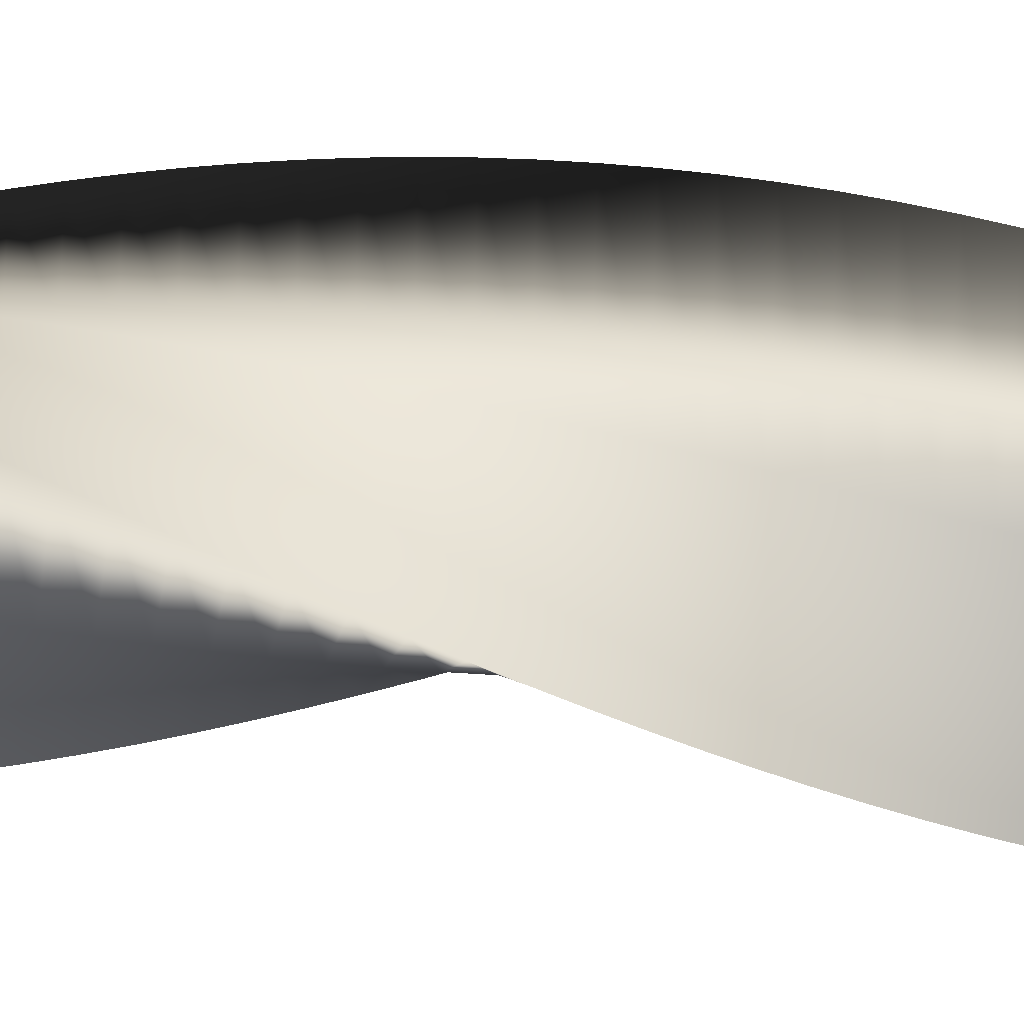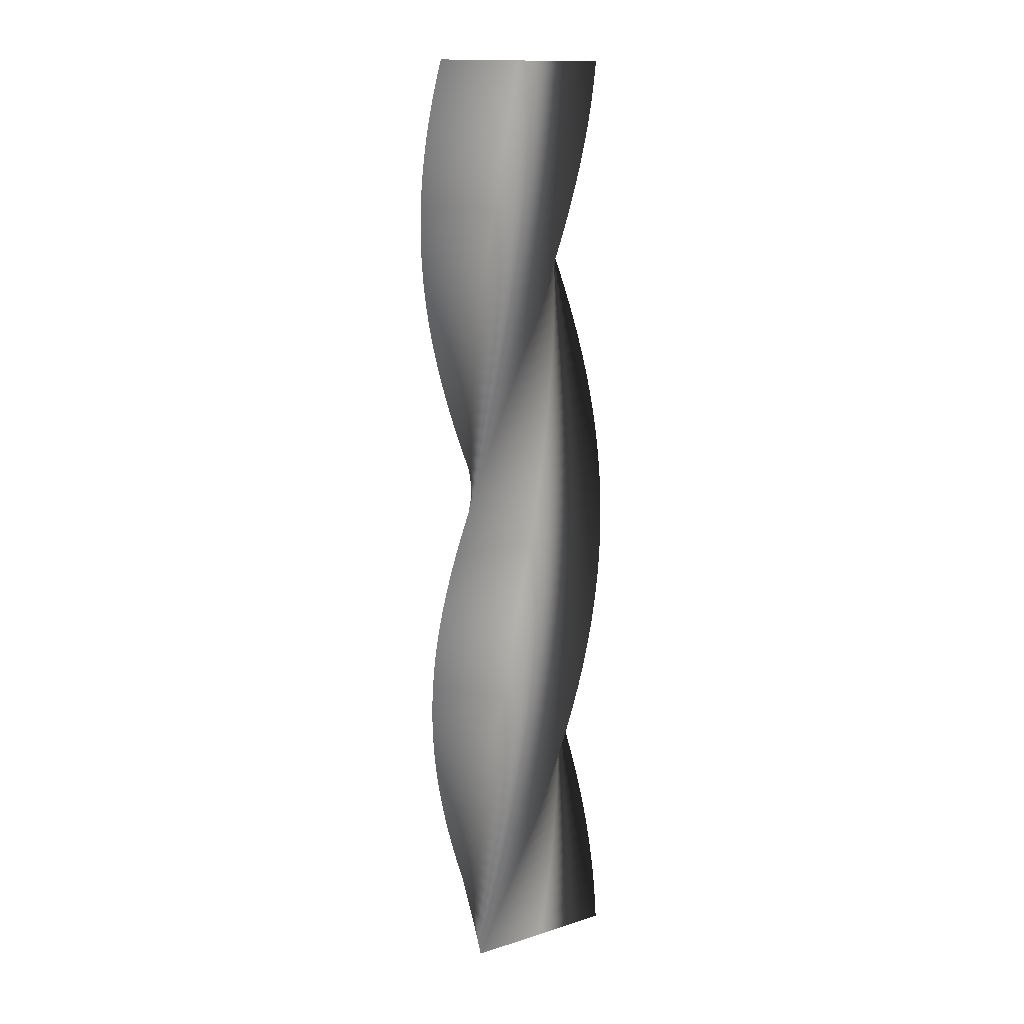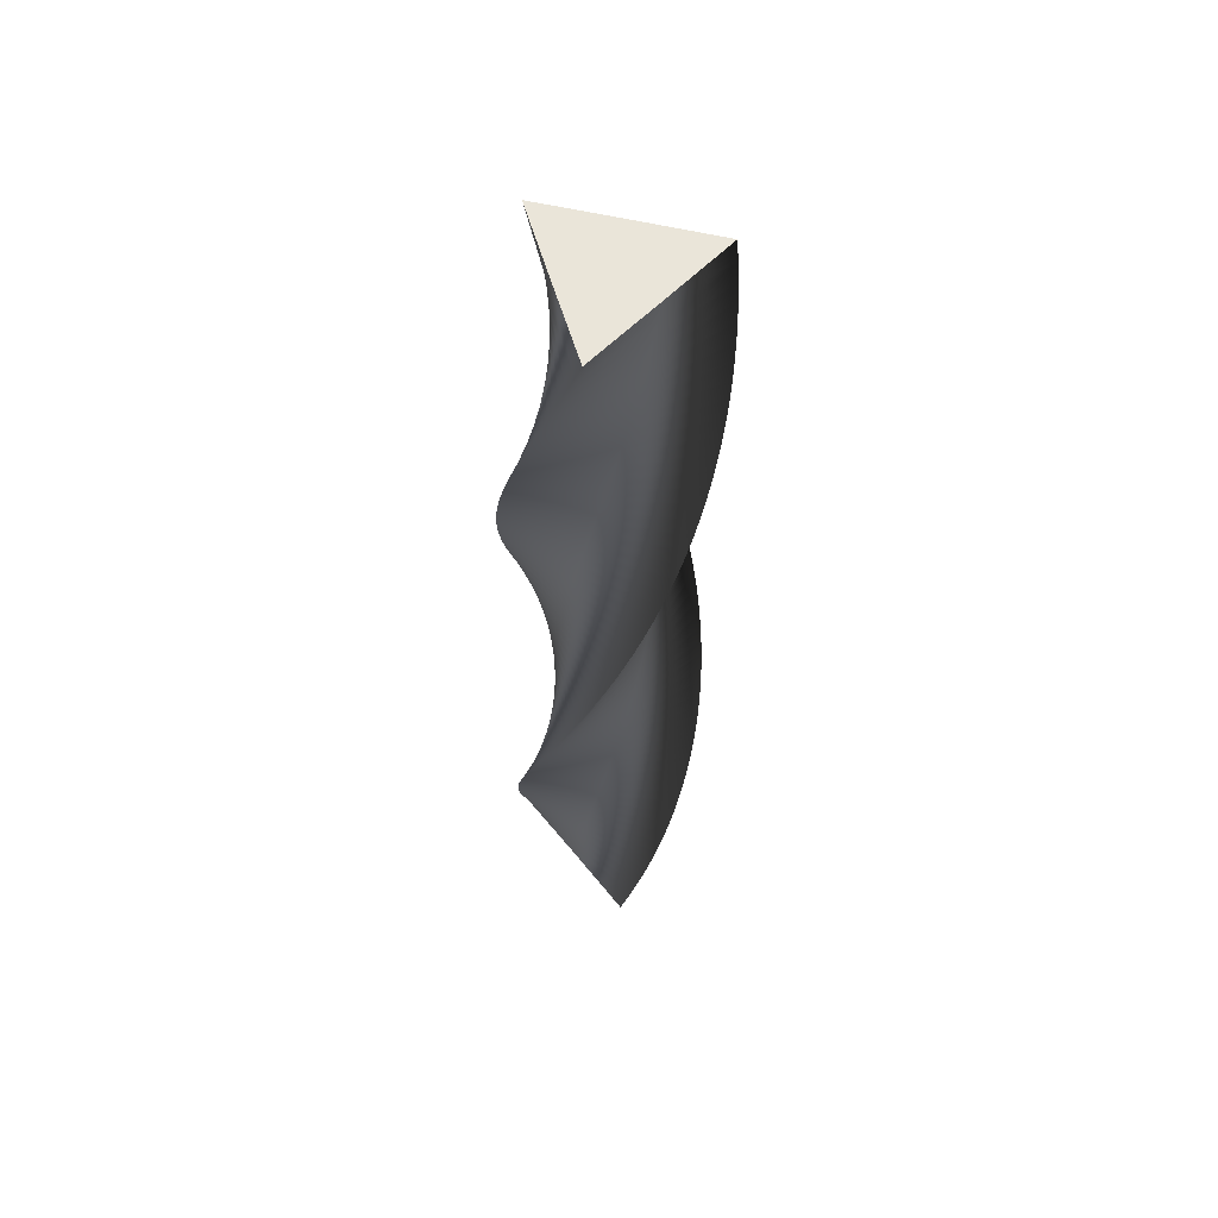
<metadata>
{"format":"obj","ext":"obj","renderer":"f3d","projection":"perspective","resolution":1024,"background":"white","views":[{"elev":-40.4,"azim":-96.7,"up":"+Z"},{"elev":11.7,"azim":-126.5,"up":"+Y"},{"elev":58.3,"azim":82.1,"up":"+Y"}]}
</metadata>
<code>
v 75.68 0 -0.1819
v 18.81 0 -33.02
v -38 0 -65.45
v -38 0 0.2199
v -37.69 0 65.64
v 19.19 0 32.8
v 75.68 0 -0.1819
v 75.52 13 -4.809
v 16.65 13 -33.91
v -42.14 13 -62.61
v -37.9 13 2.929
v -33.36 13 68.19
v 21.28 13 31.75
v 75.52 13 -4.809
v 75.07 26 -9.415
v 14.43 26 -34.65
v -46.08 26 -59.5
v -37.62 26 5.625
v -28.88 26 70.46
v 23.29 26 30.57
v 75.07 26 -9.415
v 74.36 38.35 -13.76
v 12.29 38.35 -35.23
v -49.63 38.35 -56.32
v -37.2 38.35 8.165
v -24.5 38.35 72.34
v 25.13 38.35 29.33
v 74.36 38.35 -13.76
v 73.34 51.13 -18.19
v 10.04 51.13 -35.69
v -53.1 51.13 -52.8
v -36.6 51.13 10.76
v -19.85 51.13 74
v 26.95 51.13 27.93
v 73.34 51.13 -18.19
v 72.05 63.92 -22.56
v 7.763 63.92 -36
v -56.33 63.92 -49.08
v -35.83 63.92 13.32
v -15.11 63.92 75.36
v 28.67 63.92 26.41
v 72.05 63.92 -22.56
v 70.48 76.7 -26.83
v 5.472 76.7 -36.17
v -59.33 76.7 -45.15
v -34.9 76.7 15.82
v -10.29 76.7 76.42
v 30.3 76.7 24.79
v 70.48 76.7 -26.83
v 68.64 89.48 -31
v 3.174 89.48 -36.19
v -62.06 89.48 -41.04
v -33.82 89.48 18.25
v -5.407 89.48 77.17
v 31.82 89.48 23.07
v 68.64 89.48 -31
v 66.55 102.3 -35.04
v 0.8803 102.3 -36.06
v -64.53 102.3 -36.77
v -32.59 102.3 20.61
v -0.4905 102.3 77.62
v 33.23 102.3 21.26
v 66.55 102.3 -35.04
v 64.2 115.1 -38.94
v -1.401 115.1 -35.79
v -66.73 115.1 -32.35
v -31.2 115.1 22.89
v 4.444 115.1 77.74
v 34.52 115.1 19.36
v 64.2 115.1 -38.94
v 61.61 127.8 -42.68
v -3.661 127.8 -35.38
v -68.64 127.8 -27.79
v -29.68 127.8 25.08
v 9.378 127.8 77.56
v 35.69 127.8 17.38
v 61.61 127.8 -42.68
v 58.78 140.6 -46.25
v -5.89 140.6 -34.82
v -70.25 140.6 -23.13
v -28.02 140.6 27.16
v 14.29 140.6 77.06
v 36.73 140.6 15.34
v 58.78 140.6 -46.25
v 55.74 153.4 -49.64
v -8.08 153.4 -34.13
v -71.57 153.4 -18.37
v -26.23 153.4 29.14
v 19.16 153.4 76.25
v 37.64 153.4 13.23
v 55.74 153.4 -49.64
v 52.48 166.2 -52.82
v -10.22 166.2 -33.29
v -72.58 166.2 -13.54
v -24.32 166.2 31
v 23.97 166.2 75.13
v 38.41 166.2 11.07
v 52.48 166.2 -52.82
v 49.03 179 -55.79
v -12.3 179 -32.32
v -73.29 179 -8.653
v -22.3 179 32.73
v 28.7 179 73.71
v 39.04 179 8.858
v 49.03 179 -55.79
v 45.4 191.8 -58.54
v -14.32 191.8 -31.22
v -73.68 191.8 -3.732
v -20.16 191.8 34.33
v 33.32 191.8 72
v 39.53 191.8 6.616
v 45.4 191.8 -58.54
v 41.61 204.5 -61.05
v -16.27 204.5 -30
v -73.76 204.5 1.203
v -17.94 204.5 35.8
v 37.83 204.5 69.99
v 39.88 204.5 4.346
v 41.61 204.5 -61.05
v 37.66 217.3 -63.31
v -18.13 217.3 -28.65
v -73.53 217.3 6.135
v -15.62 217.3 37.12
v 42.21 217.3 67.7
v 40.09 217.3 2.06
v 37.66 217.3 -63.31
v 33.57 230.1 -65.32
v -19.9 230.1 -27.19
v -72.98 230.1 11.04
v -13.22 230.1 38.29
v 46.43 230.1 65.14
v 40.14 230.1 -0.2356
v 33.57 230.1 -65.32
v 29.37 242.9 -67.07
v -21.58 242.9 -25.62
v -72.12 242.9 15.9
v -10.76 242.9 39.3
v 50.48 242.9 62.31
v 40.06 242.9 -2.53
v 29.37 242.9 -67.07
v 25.06 255.7 -68.54
v -23.15 255.7 -23.95
v -70.96 255.7 20.7
v -8.236 255.7 40.16
v 54.34 255.7 59.24
v 39.82 255.7 -4.814
v 25.06 255.7 -68.54
v 20.67 268.5 -69.74
v -24.62 268.5 -22.18
v -69.5 268.5 25.41
v -5.662 268.5 40.85
v 58 268.5 55.92
v 39.45 268.5 -7.079
v 20.67 268.5 -69.74
v 16.21 281.2 -70.66
v -25.97 281.2 -20.32
v -67.73 281.2 30.03
v -3.05 281.2 41.38
v 61.44 281.2 52.38
v 38.93 281.2 -9.315
v 16.21 281.2 -70.66
v 11.7 294 -71.29
v -27.19 294 -18.38
v -65.68 294 34.52
v -0.4089 294 41.74
v 64.64 294 48.63
v 38.27 294 -11.51
v 11.7 294 -71.29
v 7.164 306.8 -71.64
v -28.3 306.8 -16.36
v -63.35 306.8 38.87
v 2.25 306.8 41.94
v 67.61 306.8 44.68
v 37.47 306.8 -13.67
v 7.164 306.8 -71.64
v 2.612 319.6 -71.7
v -29.27 319.6 -14.28
v -60.75 319.6 43.06
v 4.915 319.6 41.96
v 70.32 319.6 40.56
v 36.53 319.6 -15.76
v 2.612 319.6 -71.7
v -1.935 332.4 -71.47
v -30.11 332.4 -12.14
v -57.89 332.4 47.08
v 7.577 332.4 41.82
v 72.76 332.4 36.26
v 35.47 332.4 -17.8
v -1.935 332.4 -71.47
v -6.457 345.1 -70.95
v -30.81 345.1 -9.955
v -54.77 345.1 50.91
v 10.22 345.1 41.51
v 74.92 345.1 31.83
v 34.28 345.1 -19.76
v -6.457 345.1 -70.95
v -10.94 357.9 -70.14
v -31.37 357.9 -7.727
v -51.42 357.9 54.54
v 12.85 357.9 41.03
v 76.8 357.9 27.26
v 32.96 357.9 -21.64
v -10.94 357.9 -70.14
v -15.36 370.7 -69.05
v -31.79 370.7 -5.468
v -47.85 370.7 57.95
v 15.43 370.7 40.38
v 78.38 370.7 22.59
v 31.53 370.7 -23.44
v -15.36 370.7 -69.05
v -19.7 383.5 -67.69
v -32.06 383.5 -3.187
v -44.07 383.5 61.12
v 17.97 383.5 39.58
v 79.67 383.5 17.82
v 29.99 383.5 -25.14
v -19.7 383.5 -67.69
v -23.95 396.3 -66.05
v -32.19 396.3 -0.893
v -40.09 396.3 64.05
v 20.46 396.3 38.61
v 80.64 396.3 12.98
v 28.34 396.3 -26.74
v -23.95 396.3 -66.05
v -28.08 409.1 -64.14
v -32.18 409.1 1.404
v -35.94 409.1 66.71
v 22.87 409.1 37.48
v 81.31 409.1 8.089
v 26.6 409.1 -28.23
v -28.08 409.1 -64.14
v -32.09 421.9 -61.98
v -32.01 421.9 3.696
v -31.62 421.9 69.11
v 25.21 421.9 36.21
v 81.67 421.9 3.165
v 24.76 421.9 -29.61
v -32.09 421.9 -61.98
v -35.95 434.6 -59.56
v -31.7 434.6 5.973
v -27.17 434.6 71.23
v 27.47 434.6 34.79
v 81.72 434.6 -1.771
v 22.84 434.6 -30.87
v -35.95 434.6 -59.56
v -39.65 447.4 -56.91
v -31.25 447.4 8.226
v -22.58 447.4 73.07
v 29.63 447.4 33.23
v 81.45 447.4 -6.7
v 20.84 447.4 -32
v -39.65 447.4 -56.91
v -43.17 460.2 -54.03
v -30.66 460.2 10.44
v -17.89 460.2 74.6
v 31.69 460.2 31.53
v 80.87 460.2 -11.6
v 18.78 460.2 -33.01
v -43.17 460.2 -54.03
v -46.5 473 -50.93
v -29.93 473 12.62
v -13.11 473 75.84
v 33.64 473 29.71
v 79.98 473 -16.46
v 16.66 473 -33.88
v -46.5 473 -50.93
v -49.63 485.8 -47.62
v -29.06 485.8 14.75
v -8.264 485.8 76.77
v 35.46 485.8 27.77
v 78.78 485.8 -21.25
v 14.48 485.8 -34.61
v -49.63 485.8 -47.62
v -52.43 498 -44.27
v -28.1 498 16.73
v -3.567 498 77.38
v 37.09 498 25.8
v 77.35 498 -25.76
v 12.35 498 -35.19
v -52.43 498 -44.27
v -55.17 511 -40.53
v -26.95 511 18.77
v 1.443 511 77.7
v 38.69 511 23.61
v 75.53 511 -30.44
v 10.07 511 -35.66
v -55.17 511 -40.53
v -57.66 524 -36.63
v -25.67 524 20.73
v 6.463 524 77.7
v 40.14 524 21.32
v 73.42 524 -35
v 7.754 524 -35.97
v -57.66 524 -36.63
v -59.89 537 -32.58
v -24.27 537 22.6
v 11.47 537 77.38
v 41.44 537 18.95
v 71.02 537 -39.4
v 5.425 537 -36.14
v -59.89 537 -32.58
v -61.86 550 -28.39
v -22.76 550 24.37
v 16.45 550 76.74
v 42.59 550 16.49
v 68.34 550 -43.65
v 3.09 550 -36.16
v -61.86 550 -28.39
v -63.56 563 -24.08
v -21.13 563 26.05
v 21.38 563 75.77
v 43.57 563 13.96
v 65.39 563 -47.71
v 0.7594 563 -36.03
v -63.56 563 -24.08
v -64.89 575.2 -19.94
v -19.5 575.2 27.52
v 25.94 575.2 74.58
v 44.35 575.2 11.54
v 62.38 575.2 -51.35
v -1.42 575.2 -35.77
v -64.89 575.2 -19.94
v -66.02 588 -15.53
v -17.7 588 28.96
v 30.63 588 73.03
v 45 588 8.951
v 59 588 -54.95
v -3.678 588 -35.35
v -66.02 588 -15.53
v -66.86 600.8 -11.05
v -15.82 600.8 30.27
v 35.21 600.8 71.2
v 45.49 600.8 6.33
v 55.41 600.8 -58.33
v -5.905 600.8 -34.79
v -66.86 600.8 -11.05
v -67.42 613.6 -6.536
v -13.86 613.6 31.47
v 39.67 613.6 69.07
v 45.8 613.6 3.684
v 51.6 613.6 -61.48
v -8.092 613.6 -34.1
v -67.42 613.6 -6.536
v -67.69 626.4 -1.992
v -11.83 626.4 32.54
v 43.98 626.4 66.67
v 45.95 626.4 1.022
v 47.61 626.4 -64.37
v -10.23 626.4 -33.26
v -67.69 626.4 -1.992
v -67.67 639.2 2.561
v -9.73 639.2 33.48
v 48.13 639.2 63.99
v 45.94 639.2 -1.643
v 43.43 639.2 -67.01
v -12.31 639.2 -32.29
v -67.67 639.2 2.561
v -67.36 652 7.103
v -7.578 652 34.28
v 52.1 652 61.06
v 45.75 652 -4.302
v 39.1 652 -69.38
v -14.33 652 -31.19
v -67.36 652 7.103
v -66.77 664.7 11.62
v -5.378 664.7 34.94
v 55.88 664.7 57.89
v 45.39 664.7 -6.944
v 34.63 664.7 -71.47
v -16.27 664.7 -29.97
v -66.77 664.7 11.62
v -65.89 677.5 16.08
v -3.141 677.5 35.47
v 59.45 677.5 54.48
v 44.87 677.5 -9.557
v 30.03 677.5 -73.27
v -18.13 677.5 -28.62
v -65.89 677.5 16.08
v -64.78 689.8 20.31
v -0.9684 689.8 35.84
v 62.67 689.8 51
v 44.21 689.8 -12.03
v 25.52 689.8 -74.72
v -19.83 689.8 -27.22
v -64.78 689.8 20.31
v -63.33 702.8 24.7
v 1.355 702.8 36.08
v 65.84 702.8 47.11
v 43.35 702.8 -14.6
v 20.66 702.8 -75.95
v -21.54 702.8 -25.63
v -63.33 702.8 24.7
v -61.59 715.8 28.99
v 3.69 715.8 36.18
v 68.75 715.8 43.02
v 42.33 715.8 -17.11
v 15.72 715.8 -76.87
v -23.14 715.8 -23.93
v -61.59 715.8 28.99
v -59.58 728.8 33.16
v 6.025 728.8 36.12
v 71.39 728.8 38.75
v 41.14 728.8 -19.55
v 10.74 728.8 -77.47
v -24.62 728.8 -22.13
v -59.58 728.8 33.16
v -57.45 741 36.96
v 8.213 741 35.93
v 73.62 741 34.59
v 39.89 741 -21.77
v 6.026 741 -77.74
v -25.91 741 -20.35
v -57.45 741 36.96
v -54.94 754 40.85
v 10.52 754 35.58
v 75.7 754 30.02
v 38.41 754 -24.04
v 1.006 754 -77.71
v -27.16 754 -18.38
v -54.94 754 40.85
v -52.18 767 44.56
v 12.81 767 35.08
v 77.49 767 25.33
v 36.79 767 -26.21
v -4.002 767 -77.35
v -28.28 767 -16.33
v -52.18 767 44.56
v -52.18 767 44.56
v 12.81 767 35.08
v 77.49 767 25.33
v 36.79 767 -26.21
v -4.002 767 -77.35
v -28.28 767 -16.33
v 75.68 0 -0.1819
v 19.19 0 32.8
v -37.69 0 65.64
v -38 0 0.2199
v -38 0 -65.45
v 18.81 0 -33.02
f 16 15 8 9
f 17 16 9 10
f 18 17 10 11
f 19 18 11 12
f 20 19 12 13
f 21 20 13 14
f 23 22 15 16
f 24 23 16 17
f 25 24 17 18
f 26 25 18 19
f 27 26 19 20
f 28 27 20 21
f 30 29 22 23
f 31 30 23 24
f 32 31 24 25
f 33 32 25 26
f 34 33 26 27
f 35 34 27 28
f 37 36 29 30
f 38 37 30 31
f 39 38 31 32
f 40 39 32 33
f 41 40 33 34
f 42 41 34 35
f 44 43 36 37
f 45 44 37 38
f 46 45 38 39
f 47 46 39 40
f 48 47 40 41
f 49 48 41 42
f 51 50 43 44
f 52 51 44 45
f 53 52 45 46
f 54 53 46 47
f 55 54 47 48
f 56 55 48 49
f 58 57 50 51
f 59 58 51 52
f 60 59 52 53
f 61 60 53 54
f 62 61 54 55
f 63 62 55 56
f 65 64 57 58
f 66 65 58 59
f 67 66 59 60
f 68 67 60 61
f 69 68 61 62
f 70 69 62 63
f 72 71 64 65
f 73 72 65 66
f 74 73 66 67
f 75 74 67 68
f 76 75 68 69
f 77 76 69 70
f 79 78 71 72
f 80 79 72 73
f 81 80 73 74
f 82 81 74 75
f 83 82 75 76
f 84 83 76 77
f 86 85 78 79
f 87 86 79 80
f 88 87 80 81
f 89 88 81 82
f 90 89 82 83
f 91 90 83 84
f 93 92 85 86
f 94 93 86 87
f 95 94 87 88
f 96 95 88 89
f 97 96 89 90
f 98 97 90 91
f 100 99 92 93
f 101 100 93 94
f 102 101 94 95
f 103 102 95 96
f 104 103 96 97
f 105 104 97 98
f 107 106 99 100
f 108 107 100 101
f 109 108 101 102
f 110 109 102 103
f 111 110 103 104
f 112 111 104 105
f 114 113 106 107
f 115 114 107 108
f 116 115 108 109
f 117 116 109 110
f 118 117 110 111
f 119 118 111 112
f 121 120 113 114
f 122 121 114 115
f 123 122 115 116
f 124 123 116 117
f 125 124 117 118
f 126 125 118 119
f 128 127 120 121
f 129 128 121 122
f 130 129 122 123
f 131 130 123 124
f 132 131 124 125
f 133 132 125 126
f 135 134 127 128
f 136 135 128 129
f 137 136 129 130
f 138 137 130 131
f 139 138 131 132
f 140 139 132 133
f 142 141 134 135
f 143 142 135 136
f 144 143 136 137
f 145 144 137 138
f 146 145 138 139
f 147 146 139 140
f 149 148 141 142
f 150 149 142 143
f 151 150 143 144
f 152 151 144 145
f 153 152 145 146
f 154 153 146 147
f 156 155 148 149
f 157 156 149 150
f 158 157 150 151
f 159 158 151 152
f 160 159 152 153
f 161 160 153 154
f 163 162 155 156
f 164 163 156 157
f 165 164 157 158
f 166 165 158 159
f 167 166 159 160
f 168 167 160 161
f 170 169 162 163
f 171 170 163 164
f 172 171 164 165
f 173 172 165 166
f 174 173 166 167
f 175 174 167 168
f 177 176 169 170
f 178 177 170 171
f 179 178 171 172
f 180 179 172 173
f 181 180 173 174
f 182 181 174 175
f 184 183 176 177
f 185 184 177 178
f 186 185 178 179
f 187 186 179 180
f 188 187 180 181
f 189 188 181 182
f 191 190 183 184
f 192 191 184 185
f 193 192 185 186
f 194 193 186 187
f 195 194 187 188
f 196 195 188 189
f 198 197 190 191
f 199 198 191 192
f 200 199 192 193
f 201 200 193 194
f 202 201 194 195
f 203 202 195 196
f 205 204 197 198
f 206 205 198 199
f 207 206 199 200
f 208 207 200 201
f 209 208 201 202
f 210 209 202 203
f 212 211 204 205
f 213 212 205 206
f 214 213 206 207
f 215 214 207 208
f 216 215 208 209
f 217 216 209 210
f 219 218 211 212
f 220 219 212 213
f 221 220 213 214
f 222 221 214 215
f 223 222 215 216
f 224 223 216 217
f 226 225 218 219
f 227 226 219 220
f 228 227 220 221
f 229 228 221 222
f 230 229 222 223
f 231 230 223 224
f 233 232 225 226
f 234 233 226 227
f 235 234 227 228
f 236 235 228 229
f 237 236 229 230
f 238 237 230 231
f 240 239 232 233
f 241 240 233 234
f 242 241 234 235
f 243 242 235 236
f 244 243 236 237
f 245 244 237 238
f 247 246 239 240
f 248 247 240 241
f 249 248 241 242
f 250 249 242 243
f 251 250 243 244
f 252 251 244 245
f 254 253 246 247
f 255 254 247 248
f 256 255 248 249
f 257 256 249 250
f 258 257 250 251
f 259 258 251 252
f 261 260 253 254
f 262 261 254 255
f 263 262 255 256
f 264 263 256 257
f 265 264 257 258
f 266 265 258 259
f 268 267 260 261
f 269 268 261 262
f 270 269 262 263
f 271 270 263 264
f 272 271 264 265
f 273 272 265 266
f 275 274 267 268
f 276 275 268 269
f 277 276 269 270
f 278 277 270 271
f 279 278 271 272
f 280 279 272 273
f 282 281 274 275
f 283 282 275 276
f 284 283 276 277
f 285 284 277 278
f 286 285 278 279
f 287 286 279 280
f 289 288 281 282
f 290 289 282 283
f 291 290 283 284
f 292 291 284 285
f 293 292 285 286
f 294 293 286 287
f 296 295 288 289
f 297 296 289 290
f 298 297 290 291
f 299 298 291 292
f 300 299 292 293
f 301 300 293 294
f 303 302 295 296
f 304 303 296 297
f 305 304 297 298
f 306 305 298 299
f 307 306 299 300
f 308 307 300 301
f 310 309 302 303
f 311 310 303 304
f 312 311 304 305
f 313 312 305 306
f 314 313 306 307
f 315 314 307 308
f 317 316 309 310
f 318 317 310 311
f 319 318 311 312
f 320 319 312 313
f 321 320 313 314
f 322 321 314 315
f 324 323 316 317
f 325 324 317 318
f 326 325 318 319
f 327 326 319 320
f 328 327 320 321
f 329 328 321 322
f 331 330 323 324
f 332 331 324 325
f 333 332 325 326
f 334 333 326 327
f 335 334 327 328
f 336 335 328 329
f 338 337 330 331
f 339 338 331 332
f 340 339 332 333
f 341 340 333 334
f 342 341 334 335
f 343 342 335 336
f 345 344 337 338
f 346 345 338 339
f 347 346 339 340
f 348 347 340 341
f 349 348 341 342
f 350 349 342 343
f 352 351 344 345
f 353 352 345 346
f 354 353 346 347
f 355 354 347 348
f 356 355 348 349
f 357 356 349 350
f 359 358 351 352
f 360 359 352 353
f 361 360 353 354
f 362 361 354 355
f 363 362 355 356
f 364 363 356 357
f 366 365 358 359
f 367 366 359 360
f 368 367 360 361
f 369 368 361 362
f 370 369 362 363
f 371 370 363 364
f 373 372 365 366
f 374 373 366 367
f 375 374 367 368
f 376 375 368 369
f 377 376 369 370
f 378 377 370 371
f 380 379 372 373
f 381 380 373 374
f 382 381 374 375
f 383 382 375 376
f 384 383 376 377
f 385 384 377 378
f 387 386 379 380
f 388 387 380 381
f 389 388 381 382
f 390 389 382 383
f 391 390 383 384
f 392 391 384 385
f 394 393 386 387
f 395 394 387 388
f 396 395 388 389
f 397 396 389 390
f 398 397 390 391
f 399 398 391 392
f 401 400 393 394
f 402 401 394 395
f 403 402 395 396
f 404 403 396 397
f 405 404 397 398
f 406 405 398 399
f 408 407 400 401
f 409 408 401 402
f 410 409 402 403
f 411 410 403 404
f 412 411 404 405
f 413 412 405 406
f 415 414 407 408
f 416 415 408 409
f 417 416 409 410
f 418 417 410 411
f 419 418 411 412
f 420 419 412 413
f 2 9 8 1
f 3 10 9 2
f 10 3 4 11
f 6 13 12 5
f 7 14 13 6
f 11 4 5 12
f 415 422 421 414
f 416 423 422 415
f 423 416 417 424
f 419 426 425 418
f 420 427 426 419
f 424 417 418 425
f 432 433 431
f 428 429 433
f 431 429 430
f 433 429 431
f 435 436 437
f 438 439 437
f 435 439 434
f 437 439 435

</code>
